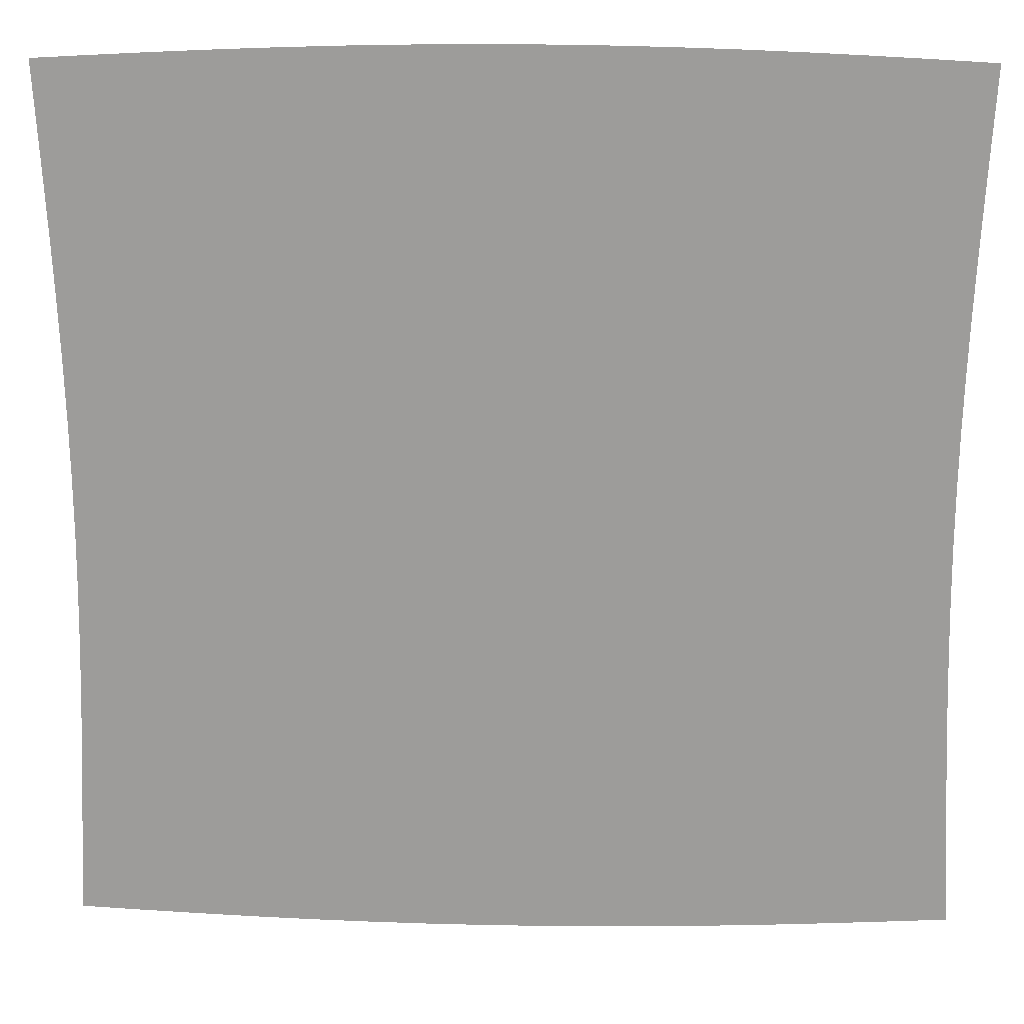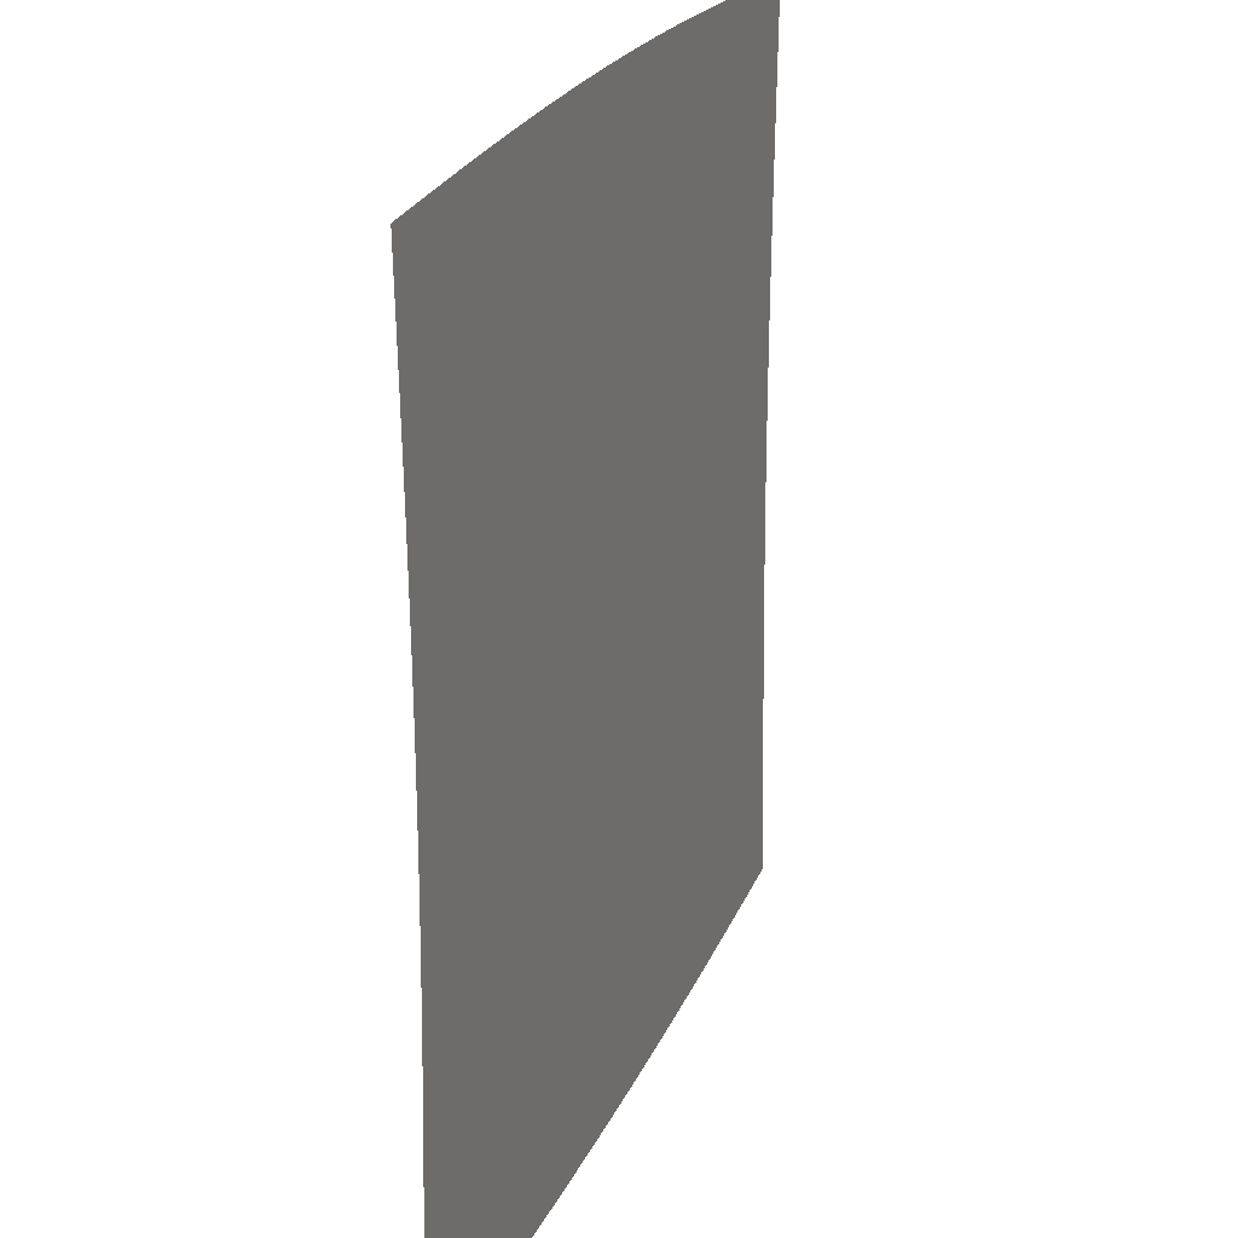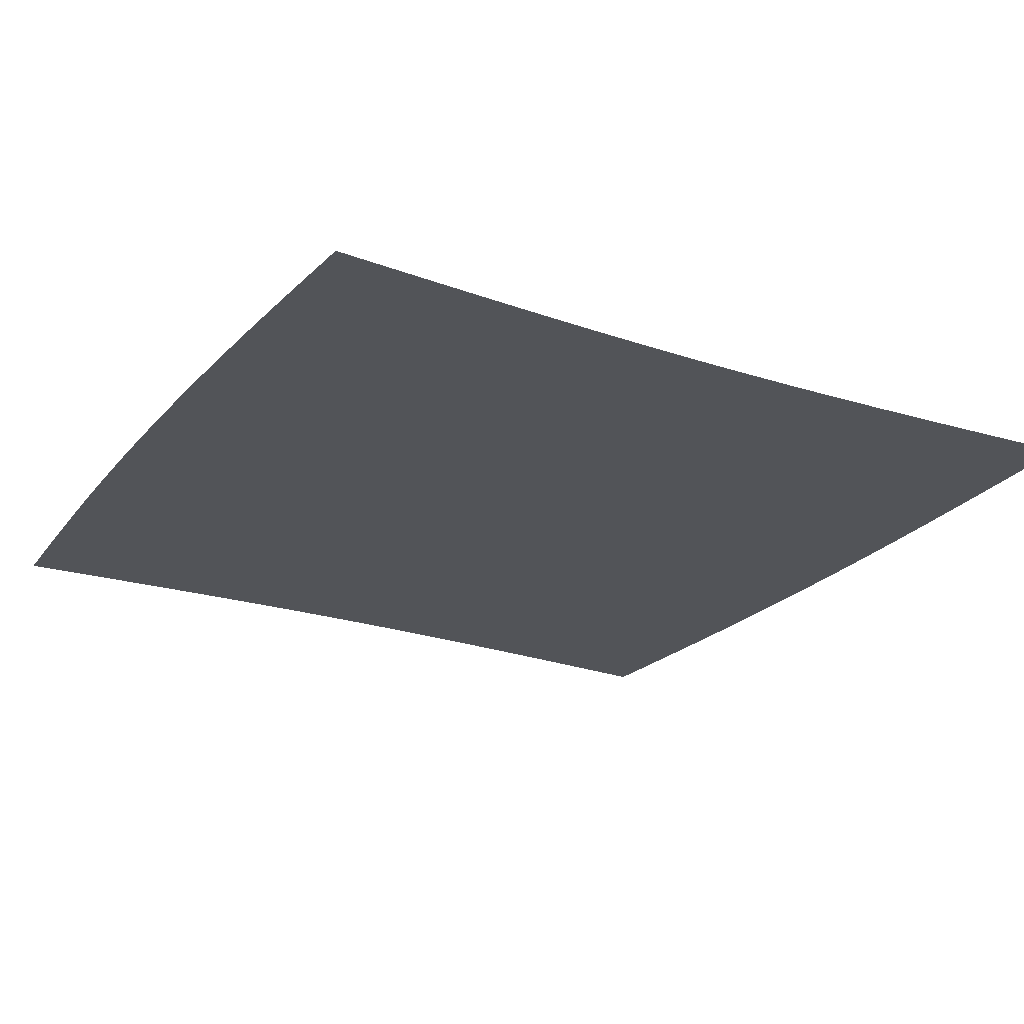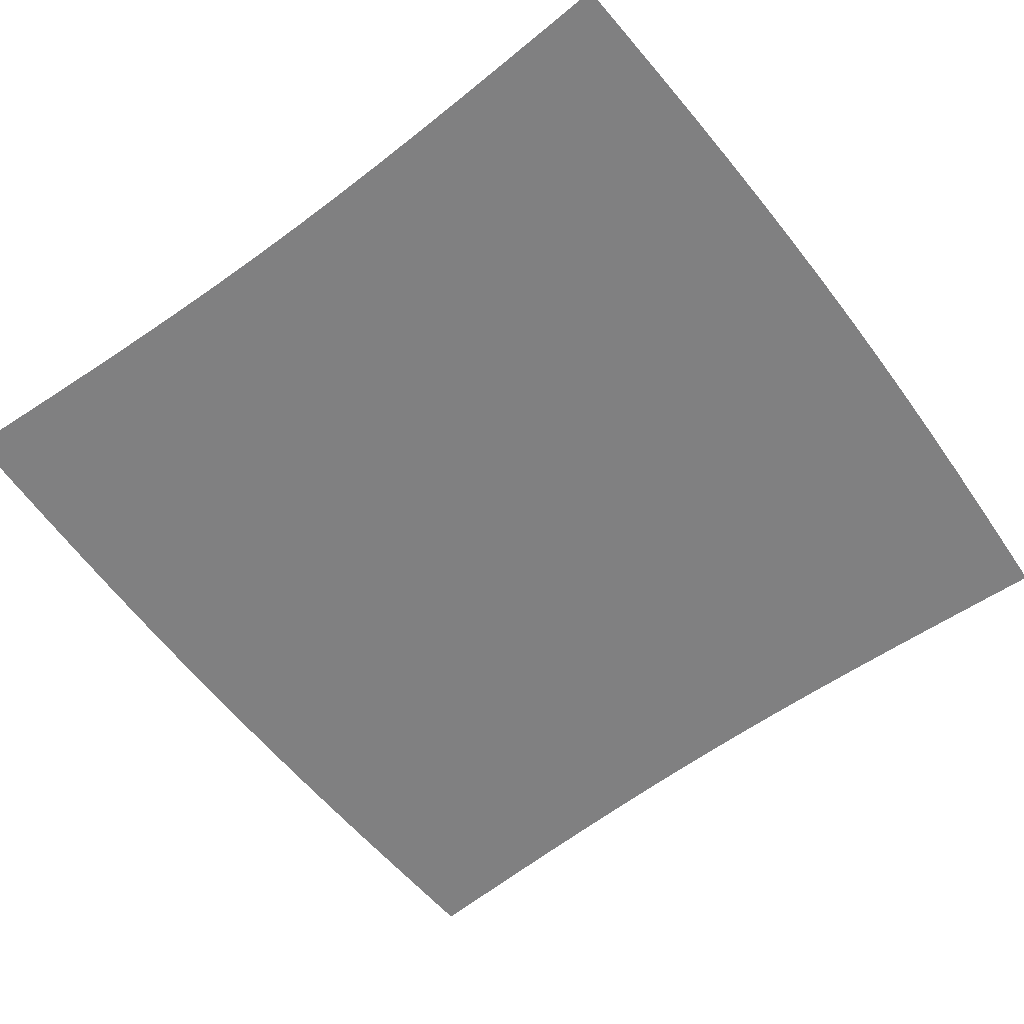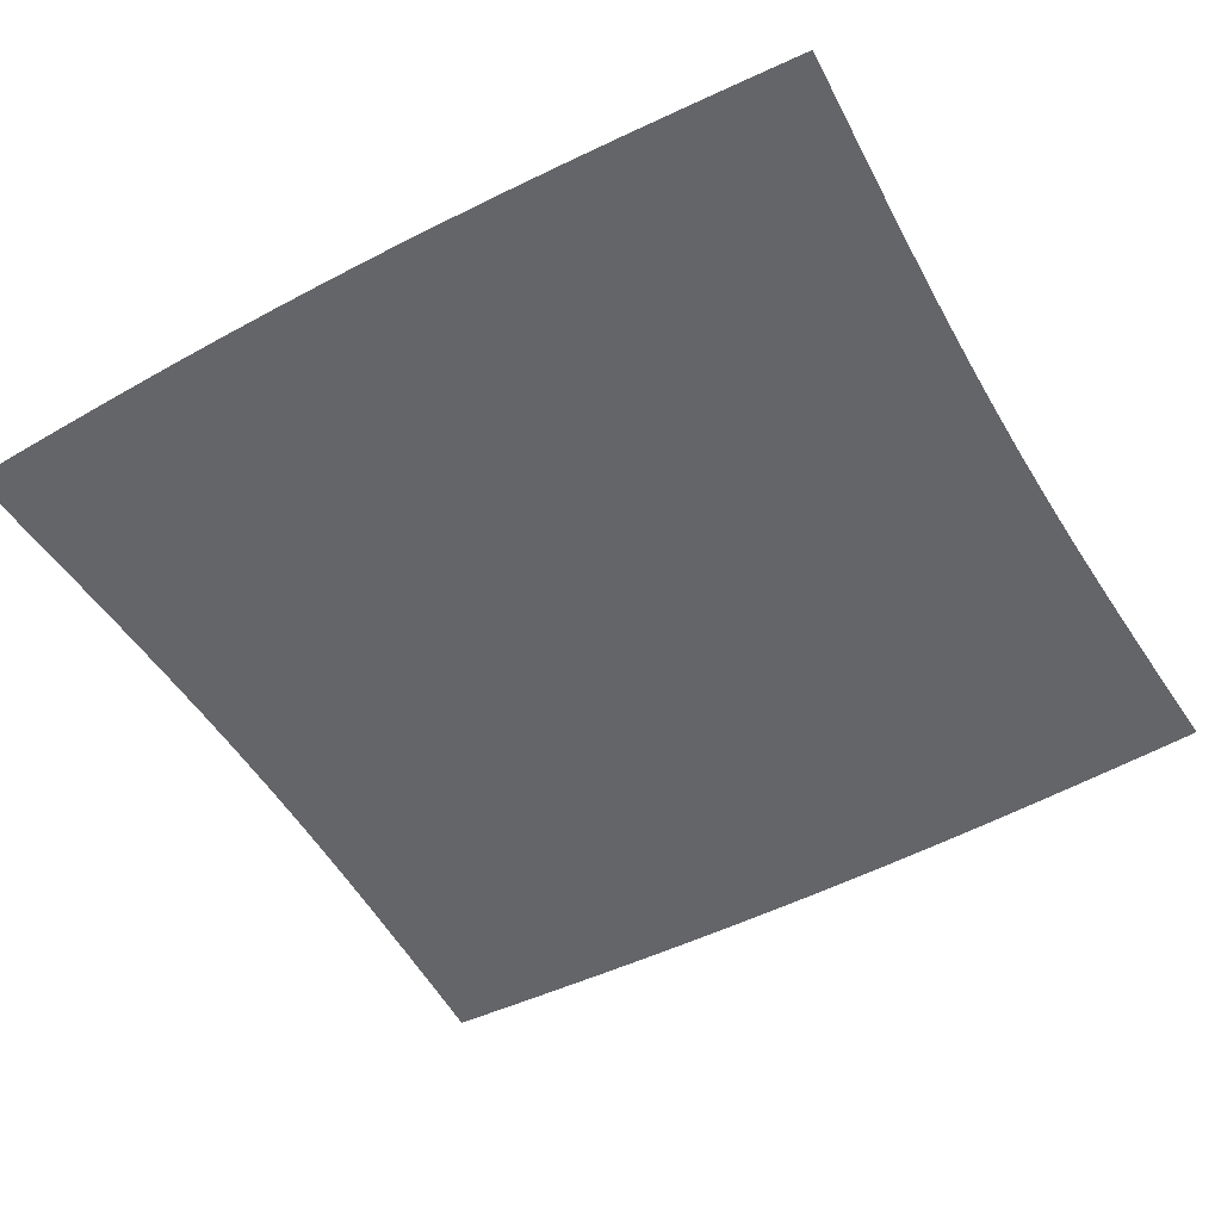
<metadata>
{"format":"obj","ext":"obj","renderer":"f3d","projection":"perspective","resolution":1024,"background":"white","views":[{"elev":19.5,"azim":-178.1,"up":"+Y"},{"elev":22.2,"azim":108.6,"up":"+Y"},{"elev":-23.3,"azim":60.4,"up":"+Z"},{"elev":-60.2,"azim":127.1,"up":"+Z"},{"elev":-51.5,"azim":-150.3,"up":"+Z"}]}
</metadata>
<code>
v -0.5045 -0.4964 0
v -0.5007 -0.4301 0
v -0.4972 -0.3637 0
v -0.4939 -0.2975 0
v -0.491 -0.2313 0
v -0.4887 -0.1651 0
v -0.4871 -0.09905 0
v -0.4862 -0.03301 0
v -0.4862 0.03301 0
v -0.4871 0.09905 0
v -0.4887 0.1651 0
v -0.491 0.2313 0
v -0.4939 0.2975 0
v -0.4972 0.3637 0
v -0.5007 0.4301 0
v -0.5045 0.4964 0
v -0.4376 -0.5002 0
v -0.434 -0.4337 0
v -0.4305 -0.3672 0
v -0.4273 -0.3005 0
v -0.4245 -0.2338 0
v -0.4222 -0.1671 0
v -0.4206 -0.1003 0
v -0.4198 -0.03343 0
v -0.4198 0.03343 0
v -0.4206 0.1003 0
v -0.4222 0.1671 0
v -0.4245 0.2338 0
v -0.4273 0.3005 0
v -0.4305 0.3672 0
v -0.434 0.4337 0
v -0.4376 0.5002 0
v -0.3706 -0.5036 0
v -0.3673 -0.4371 0
v -0.364 -0.3704 0
v -0.361 -0.3034 0
v -0.3584 -0.2362 0
v -0.3562 -0.1689 0
v -0.3547 -0.1014 0
v -0.3539 -0.0338 0
v -0.3539 0.0338 0
v -0.3547 0.1014 0
v -0.3562 0.1689 0
v -0.3584 0.2362 0
v -0.361 0.3034 0
v -0.364 0.3704 0
v -0.3673 0.4371 0
v -0.3706 0.5036 0
v -0.3034 -0.5067 0
v -0.3005 -0.4401 0
v -0.2977 -0.3732 0
v -0.295 -0.3059 0
v -0.2926 -0.2383 0
v -0.2907 -0.1704 0
v -0.2894 -0.1024 0
v -0.2887 -0.03413 0
v -0.2887 0.03413 0
v -0.2894 0.1024 0
v -0.2907 0.1704 0
v -0.2926 0.2383 0
v -0.295 0.3059 0
v -0.2977 0.3732 0
v -0.3005 0.4401 0
v -0.3034 0.5067 0
v -0.2361 -0.5092 0
v -0.2337 -0.4427 0
v -0.2314 -0.3756 0
v -0.2292 -0.308 0
v -0.2273 -0.2401 0
v -0.2257 -0.1718 0
v -0.2246 -0.1032 0
v -0.224 -0.03441 0
v -0.224 0.03441 0
v -0.2246 0.1032 0
v -0.2257 0.1718 0
v -0.2273 0.2401 0
v -0.2292 0.308 0
v -0.2314 0.3756 0
v -0.2337 0.4427 0
v -0.2361 0.5092 0
v -0.1687 -0.5112 0
v -0.167 -0.4446 0
v -0.1652 -0.3774 0
v -0.1636 -0.3096 0
v -0.1621 -0.2414 0
v -0.1609 -0.1728 0
v -0.1601 -0.1038 0
v -0.1597 -0.03462 0
v -0.1597 0.03462 0
v -0.1601 0.1038 0
v -0.1609 0.1728 0
v -0.1621 0.2414 0
v -0.1636 0.3096 0
v -0.1652 0.3774 0
v -0.167 0.4446 0
v -0.1687 0.5112 0
v -0.1012 -0.5126 0
v -0.1002 -0.4459 0
v -0.09911 -0.3786 0
v -0.0981 -0.3107 0
v -0.0972 -0.2423 0
v -0.09647 -0.1734 0
v -0.09595 -0.1042 0
v -0.09568 -0.03476 0
v -0.09568 0.03476 0
v -0.09595 0.1042 0
v -0.09647 0.1734 0
v -0.0972 0.2423 0
v -0.0981 0.3107 0
v -0.09911 0.3786 0
v -0.1002 0.4459 0
v -0.1012 0.5126 0
v -0.03374 -0.5133 0
v -0.03339 -0.4466 0
v -0.03303 -0.3792 0
v -0.03269 -0.3113 0
v -0.03239 -0.2428 0
v -0.03214 -0.1738 0
v -0.03197 -0.1044 0
v -0.03187 -0.03483 0
v -0.03187 0.03483 0
v -0.03197 0.1044 0
v -0.03214 0.1738 0
v -0.03239 0.2428 0
v -0.03269 0.3113 0
v -0.03303 0.3792 0
v -0.03339 0.4466 0
v -0.03374 0.5133 0
v 0.03374 -0.5133 0
v 0.03339 -0.4466 0
v 0.03303 -0.3792 0
v 0.03269 -0.3113 0
v 0.03239 -0.2428 0
v 0.03214 -0.1738 0
v 0.03197 -0.1044 0
v 0.03187 -0.03483 0
v 0.03187 0.03483 0
v 0.03197 0.1044 0
v 0.03214 0.1738 0
v 0.03239 0.2428 0
v 0.03269 0.3113 0
v 0.03303 0.3792 0
v 0.03339 0.4466 0
v 0.03374 0.5133 0
v 0.1012 -0.5126 0
v 0.1002 -0.4459 0
v 0.09911 -0.3786 0
v 0.0981 -0.3107 0
v 0.0972 -0.2423 0
v 0.09647 -0.1734 0
v 0.09595 -0.1042 0
v 0.09568 -0.03476 0
v 0.09568 0.03476 0
v 0.09595 0.1042 0
v 0.09647 0.1734 0
v 0.0972 0.2423 0
v 0.0981 0.3107 0
v 0.09911 0.3786 0
v 0.1002 0.4459 0
v 0.1012 0.5126 0
v 0.1687 -0.5112 0
v 0.167 -0.4446 0
v 0.1652 -0.3774 0
v 0.1636 -0.3096 0
v 0.1621 -0.2414 0
v 0.1609 -0.1728 0
v 0.1601 -0.1038 0
v 0.1597 -0.03462 0
v 0.1597 0.03462 0
v 0.1601 0.1038 0
v 0.1609 0.1728 0
v 0.1621 0.2414 0
v 0.1636 0.3096 0
v 0.1652 0.3774 0
v 0.167 0.4446 0
v 0.1687 0.5112 0
v 0.2361 -0.5092 0
v 0.2337 -0.4427 0
v 0.2314 -0.3756 0
v 0.2292 -0.308 0
v 0.2273 -0.2401 0
v 0.2257 -0.1718 0
v 0.2246 -0.1032 0
v 0.224 -0.03441 0
v 0.224 0.03441 0
v 0.2246 0.1032 0
v 0.2257 0.1718 0
v 0.2273 0.2401 0
v 0.2292 0.308 0
v 0.2314 0.3756 0
v 0.2337 0.4427 0
v 0.2361 0.5092 0
v 0.3034 -0.5067 0
v 0.3005 -0.4401 0
v 0.2977 -0.3732 0
v 0.295 -0.3059 0
v 0.2926 -0.2383 0
v 0.2907 -0.1704 0
v 0.2894 -0.1024 0
v 0.2887 -0.03413 0
v 0.2887 0.03413 0
v 0.2894 0.1024 0
v 0.2907 0.1704 0
v 0.2926 0.2383 0
v 0.295 0.3059 0
v 0.2977 0.3732 0
v 0.3005 0.4401 0
v 0.3034 0.5067 0
v 0.3706 -0.5036 0
v 0.3673 -0.4371 0
v 0.364 -0.3704 0
v 0.361 -0.3034 0
v 0.3584 -0.2362 0
v 0.3562 -0.1689 0
v 0.3547 -0.1014 0
v 0.3539 -0.0338 0
v 0.3539 0.0338 0
v 0.3547 0.1014 0
v 0.3562 0.1689 0
v 0.3584 0.2362 0
v 0.361 0.3034 0
v 0.364 0.3704 0
v 0.3673 0.4371 0
v 0.3706 0.5036 0
v 0.4376 -0.5002 0
v 0.434 -0.4337 0
v 0.4305 -0.3672 0
v 0.4273 -0.3005 0
v 0.4245 -0.2338 0
v 0.4222 -0.1671 0
v 0.4206 -0.1003 0
v 0.4198 -0.03343 0
v 0.4198 0.03343 0
v 0.4206 0.1003 0
v 0.4222 0.1671 0
v 0.4245 0.2338 0
v 0.4273 0.3005 0
v 0.4305 0.3672 0
v 0.434 0.4337 0
v 0.4376 0.5002 0
v 0.5045 -0.4964 0
v 0.5007 -0.4301 0
v 0.4972 -0.3637 0
v 0.4939 -0.2975 0
v 0.491 -0.2313 0
v 0.4887 -0.1651 0
v 0.4871 -0.09905 0
v 0.4862 -0.03301 0
v 0.4862 0.03301 0
v 0.4871 0.09905 0
v 0.4887 0.1651 0
v 0.491 0.2313 0
v 0.4939 0.2975 0
v 0.4972 0.3637 0
v 0.5007 0.4301 0
v 0.5045 0.4964 0
f 1 17 18
f 1 18 2
f 2 18 19
f 2 19 3
f 3 19 20
f 3 20 4
f 4 20 21
f 4 21 5
f 5 21 22
f 5 22 6
f 6 22 23
f 6 23 7
f 7 23 24
f 7 24 8
f 8 24 25
f 8 25 9
f 9 25 26
f 9 26 10
f 10 26 27
f 10 27 11
f 11 27 28
f 11 28 12
f 12 28 29
f 12 29 13
f 13 29 30
f 13 30 14
f 14 30 31
f 14 31 15
f 15 31 32
f 15 32 16
f 17 33 34
f 17 34 18
f 18 34 35
f 18 35 19
f 19 35 36
f 19 36 20
f 20 36 37
f 20 37 21
f 21 37 38
f 21 38 22
f 22 38 39
f 22 39 23
f 23 39 40
f 23 40 24
f 24 40 41
f 24 41 25
f 25 41 42
f 25 42 26
f 26 42 43
f 26 43 27
f 27 43 44
f 27 44 28
f 28 44 45
f 28 45 29
f 29 45 46
f 29 46 30
f 30 46 47
f 30 47 31
f 31 47 48
f 31 48 32
f 33 49 50
f 33 50 34
f 34 50 51
f 34 51 35
f 35 51 52
f 35 52 36
f 36 52 53
f 36 53 37
f 37 53 54
f 37 54 38
f 38 54 55
f 38 55 39
f 39 55 56
f 39 56 40
f 40 56 57
f 40 57 41
f 41 57 58
f 41 58 42
f 42 58 59
f 42 59 43
f 43 59 60
f 43 60 44
f 44 60 61
f 44 61 45
f 45 61 62
f 45 62 46
f 46 62 63
f 46 63 47
f 47 63 64
f 47 64 48
f 49 65 66
f 49 66 50
f 50 66 67
f 50 67 51
f 51 67 68
f 51 68 52
f 52 68 69
f 52 69 53
f 53 69 70
f 53 70 54
f 54 70 71
f 54 71 55
f 55 71 72
f 55 72 56
f 56 72 73
f 56 73 57
f 57 73 74
f 57 74 58
f 58 74 75
f 58 75 59
f 59 75 76
f 59 76 60
f 60 76 77
f 60 77 61
f 61 77 78
f 61 78 62
f 62 78 79
f 62 79 63
f 63 79 80
f 63 80 64
f 65 81 82
f 65 82 66
f 66 82 83
f 66 83 67
f 67 83 84
f 67 84 68
f 68 84 85
f 68 85 69
f 69 85 86
f 69 86 70
f 70 86 87
f 70 87 71
f 71 87 88
f 71 88 72
f 72 88 89
f 72 89 73
f 73 89 90
f 73 90 74
f 74 90 91
f 74 91 75
f 75 91 92
f 75 92 76
f 76 92 93
f 76 93 77
f 77 93 94
f 77 94 78
f 78 94 95
f 78 95 79
f 79 95 96
f 79 96 80
f 81 97 98
f 81 98 82
f 82 98 99
f 82 99 83
f 83 99 100
f 83 100 84
f 84 100 101
f 84 101 85
f 85 101 102
f 85 102 86
f 86 102 103
f 86 103 87
f 87 103 104
f 87 104 88
f 88 104 105
f 88 105 89
f 89 105 106
f 89 106 90
f 90 106 107
f 90 107 91
f 91 107 108
f 91 108 92
f 92 108 109
f 92 109 93
f 93 109 110
f 93 110 94
f 94 110 111
f 94 111 95
f 95 111 112
f 95 112 96
f 97 113 114
f 97 114 98
f 98 114 115
f 98 115 99
f 99 115 116
f 99 116 100
f 100 116 117
f 100 117 101
f 101 117 118
f 101 118 102
f 102 118 119
f 102 119 103
f 103 119 120
f 103 120 104
f 104 120 121
f 104 121 105
f 105 121 122
f 105 122 106
f 106 122 123
f 106 123 107
f 107 123 124
f 107 124 108
f 108 124 125
f 108 125 109
f 109 125 126
f 109 126 110
f 110 126 127
f 110 127 111
f 111 127 128
f 111 128 112
f 113 129 130
f 113 130 114
f 114 130 131
f 114 131 115
f 115 131 132
f 115 132 116
f 116 132 133
f 116 133 117
f 117 133 134
f 117 134 118
f 118 134 135
f 118 135 119
f 119 135 136
f 119 136 120
f 120 136 137
f 120 137 121
f 121 137 138
f 121 138 122
f 122 138 139
f 122 139 123
f 123 139 140
f 123 140 124
f 124 140 141
f 124 141 125
f 125 141 142
f 125 142 126
f 126 142 143
f 126 143 127
f 127 143 144
f 127 144 128
f 129 145 146
f 129 146 130
f 130 146 147
f 130 147 131
f 131 147 148
f 131 148 132
f 132 148 149
f 132 149 133
f 133 149 150
f 133 150 134
f 134 150 151
f 134 151 135
f 135 151 152
f 135 152 136
f 136 152 153
f 136 153 137
f 137 153 154
f 137 154 138
f 138 154 155
f 138 155 139
f 139 155 156
f 139 156 140
f 140 156 157
f 140 157 141
f 141 157 158
f 141 158 142
f 142 158 159
f 142 159 143
f 143 159 160
f 143 160 144
f 145 161 162
f 145 162 146
f 146 162 163
f 146 163 147
f 147 163 164
f 147 164 148
f 148 164 165
f 148 165 149
f 149 165 166
f 149 166 150
f 150 166 167
f 150 167 151
f 151 167 168
f 151 168 152
f 152 168 169
f 152 169 153
f 153 169 170
f 153 170 154
f 154 170 171
f 154 171 155
f 155 171 172
f 155 172 156
f 156 172 173
f 156 173 157
f 157 173 174
f 157 174 158
f 158 174 175
f 158 175 159
f 159 175 176
f 159 176 160
f 161 177 178
f 161 178 162
f 162 178 179
f 162 179 163
f 163 179 180
f 163 180 164
f 164 180 181
f 164 181 165
f 165 181 182
f 165 182 166
f 166 182 183
f 166 183 167
f 167 183 184
f 167 184 168
f 168 184 185
f 168 185 169
f 169 185 186
f 169 186 170
f 170 186 187
f 170 187 171
f 171 187 188
f 171 188 172
f 172 188 189
f 172 189 173
f 173 189 190
f 173 190 174
f 174 190 191
f 174 191 175
f 175 191 192
f 175 192 176
f 177 193 194
f 177 194 178
f 178 194 195
f 178 195 179
f 179 195 196
f 179 196 180
f 180 196 197
f 180 197 181
f 181 197 198
f 181 198 182
f 182 198 199
f 182 199 183
f 183 199 200
f 183 200 184
f 184 200 201
f 184 201 185
f 185 201 202
f 185 202 186
f 186 202 203
f 186 203 187
f 187 203 204
f 187 204 188
f 188 204 205
f 188 205 189
f 189 205 206
f 189 206 190
f 190 206 207
f 190 207 191
f 191 207 208
f 191 208 192
f 193 209 210
f 193 210 194
f 194 210 211
f 194 211 195
f 195 211 212
f 195 212 196
f 196 212 213
f 196 213 197
f 197 213 214
f 197 214 198
f 198 214 215
f 198 215 199
f 199 215 216
f 199 216 200
f 200 216 217
f 200 217 201
f 201 217 218
f 201 218 202
f 202 218 219
f 202 219 203
f 203 219 220
f 203 220 204
f 204 220 221
f 204 221 205
f 205 221 222
f 205 222 206
f 206 222 223
f 206 223 207
f 207 223 224
f 207 224 208
f 209 225 226
f 209 226 210
f 210 226 227
f 210 227 211
f 211 227 228
f 211 228 212
f 212 228 229
f 212 229 213
f 213 229 230
f 213 230 214
f 214 230 231
f 214 231 215
f 215 231 232
f 215 232 216
f 216 232 233
f 216 233 217
f 217 233 234
f 217 234 218
f 218 234 235
f 218 235 219
f 219 235 236
f 219 236 220
f 220 236 237
f 220 237 221
f 221 237 238
f 221 238 222
f 222 238 239
f 222 239 223
f 223 239 240
f 223 240 224
f 225 241 242
f 225 242 226
f 226 242 243
f 226 243 227
f 227 243 244
f 227 244 228
f 228 244 245
f 228 245 229
f 229 245 246
f 229 246 230
f 230 246 247
f 230 247 231
f 231 247 248
f 231 248 232
f 232 248 249
f 232 249 233
f 233 249 250
f 233 250 234
f 234 250 251
f 234 251 235
f 235 251 252
f 235 252 236
f 236 252 253
f 236 253 237
f 237 253 254
f 237 254 238
f 238 254 255
f 238 255 239
f 239 255 256
f 239 256 240

</code>
